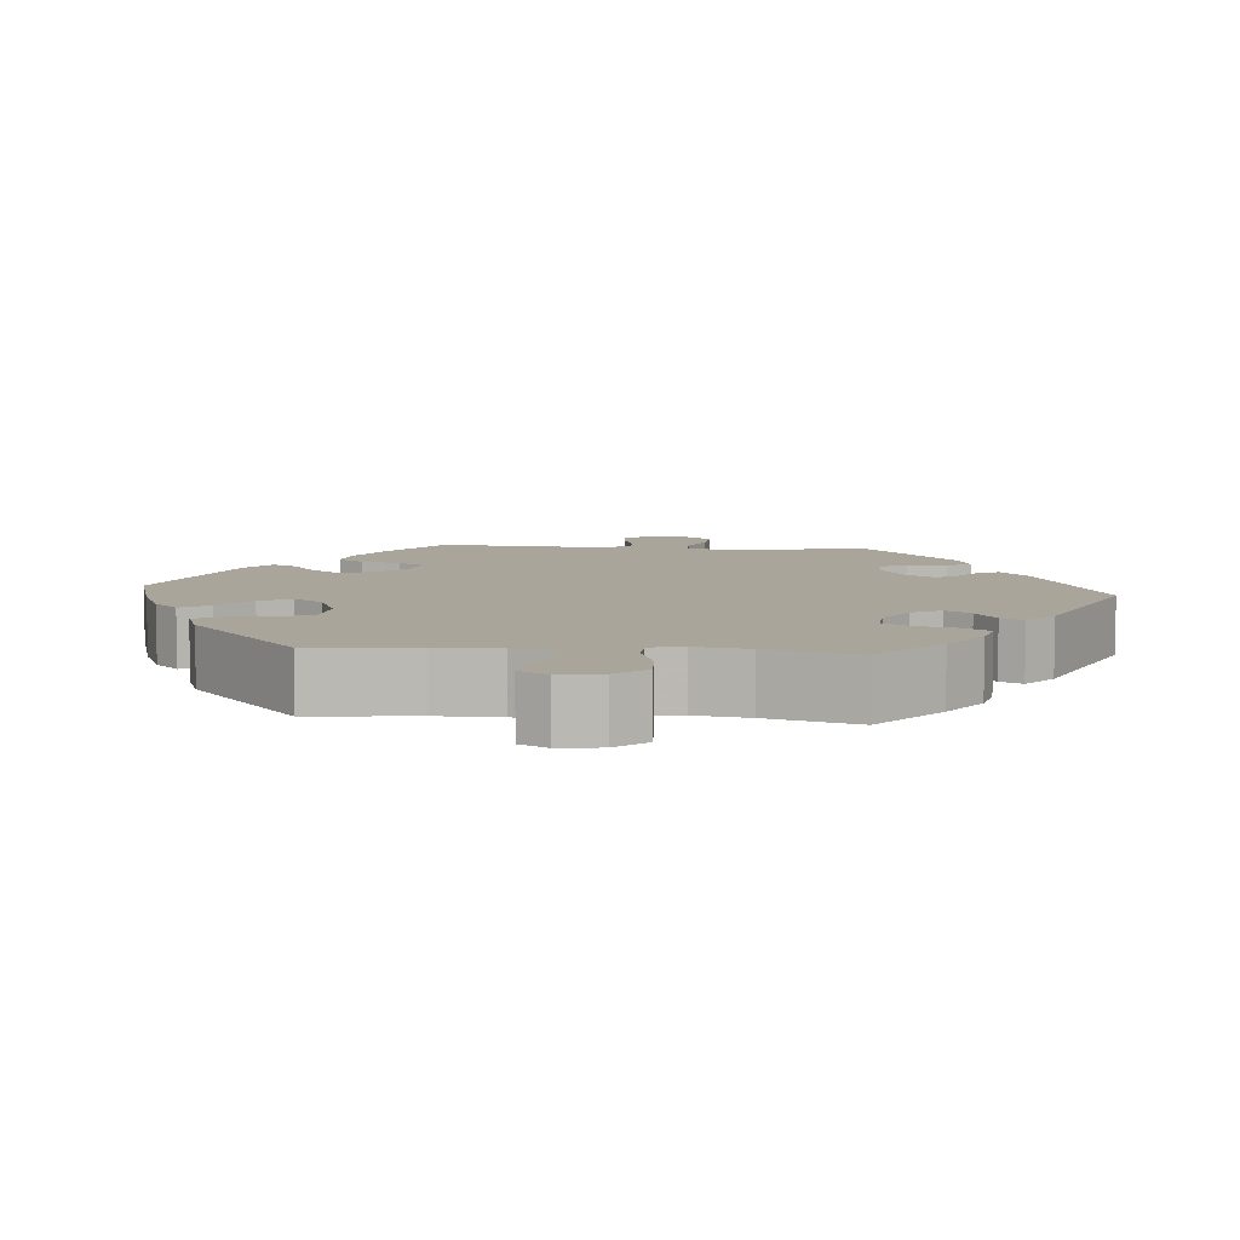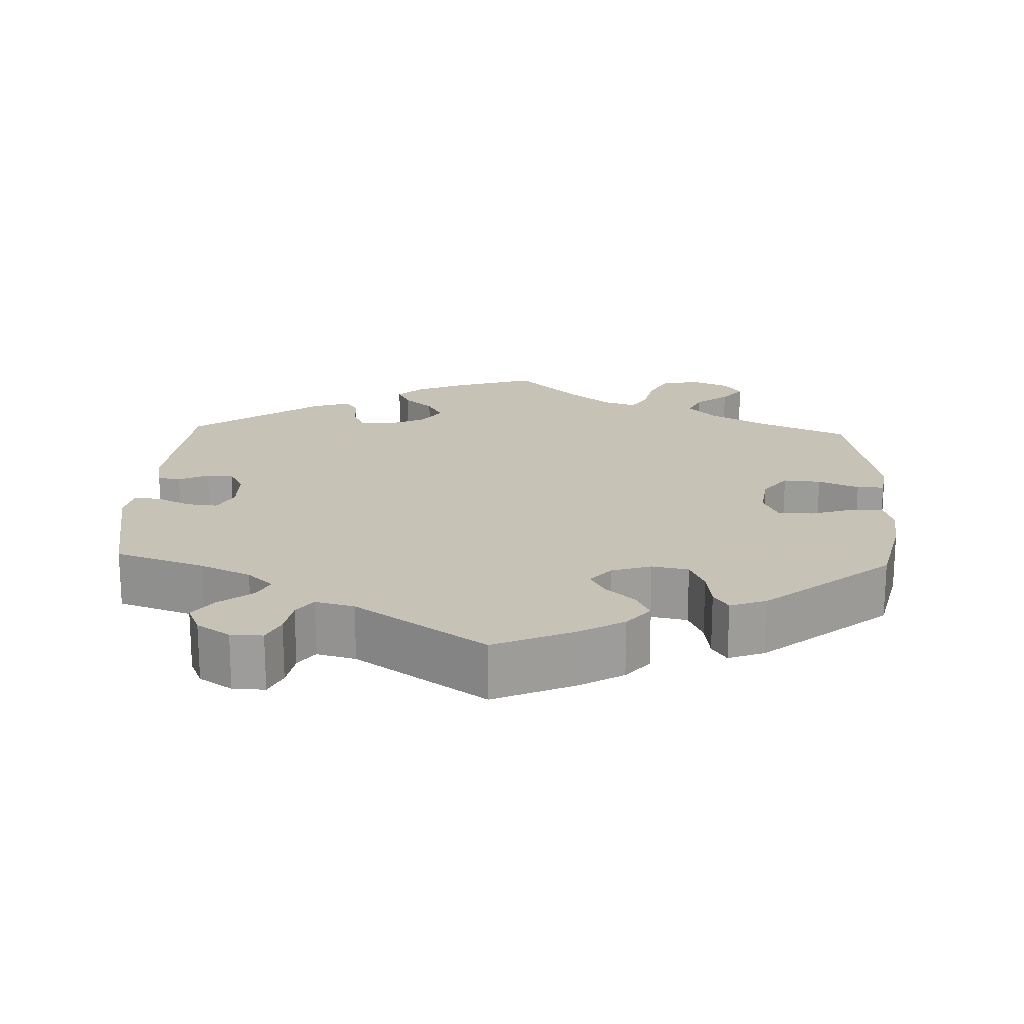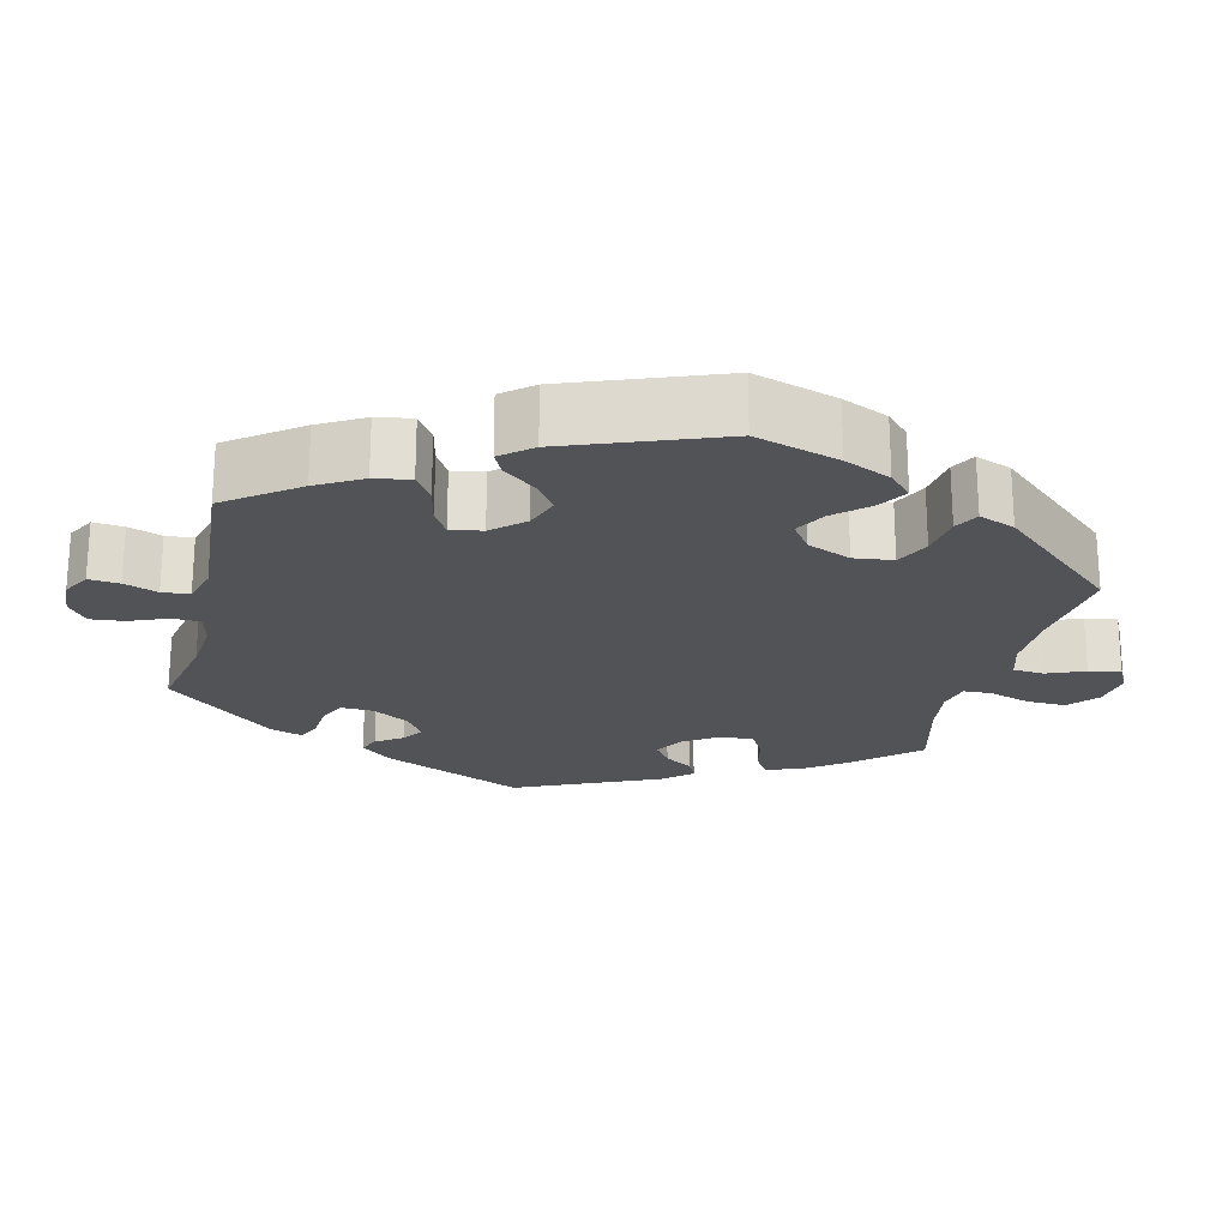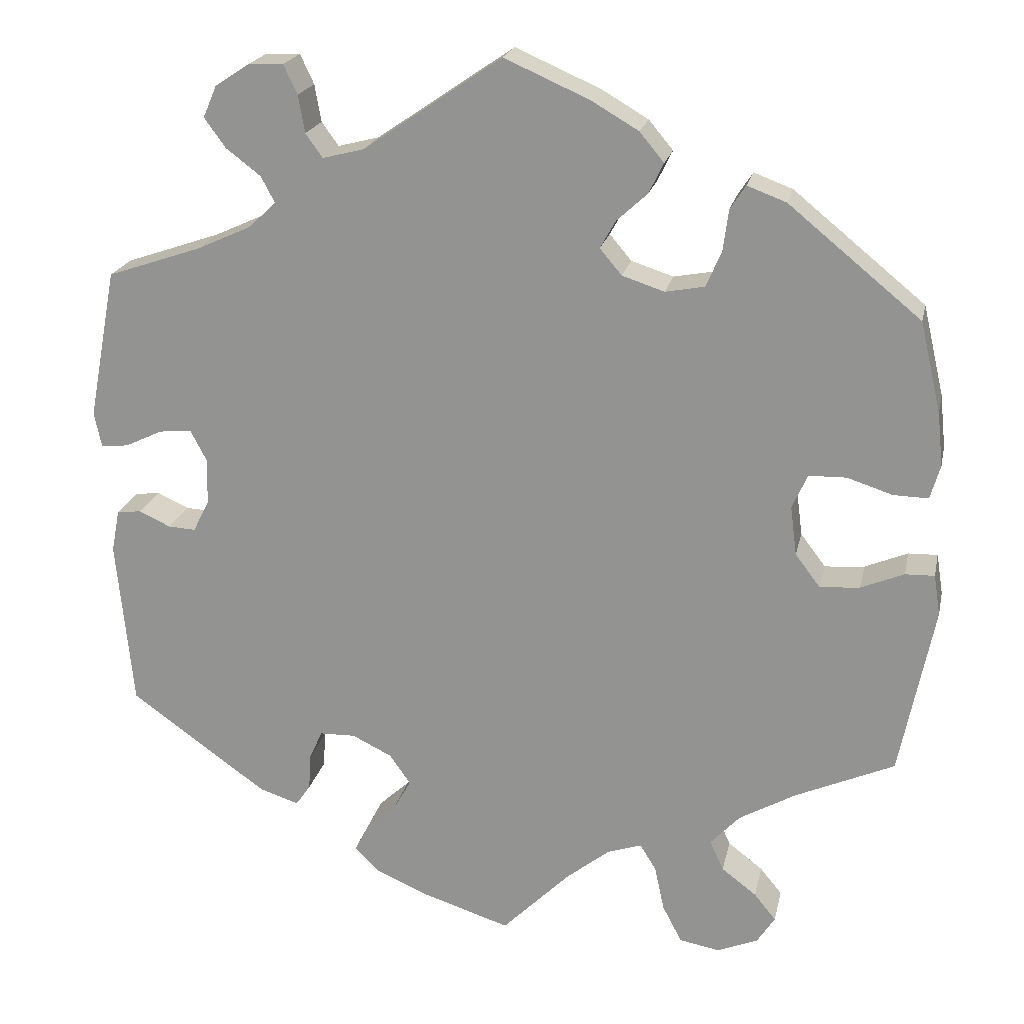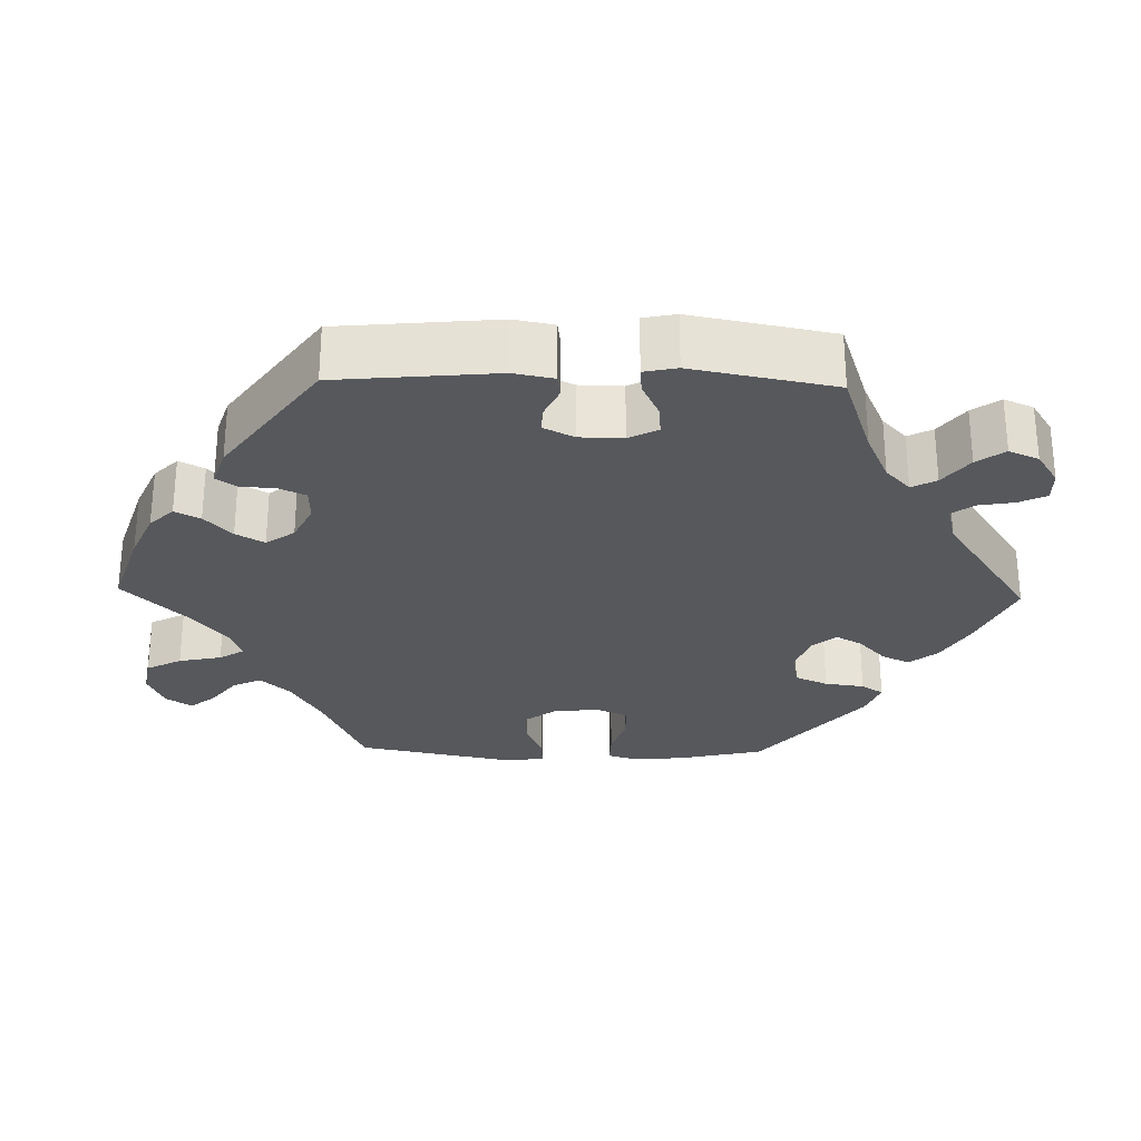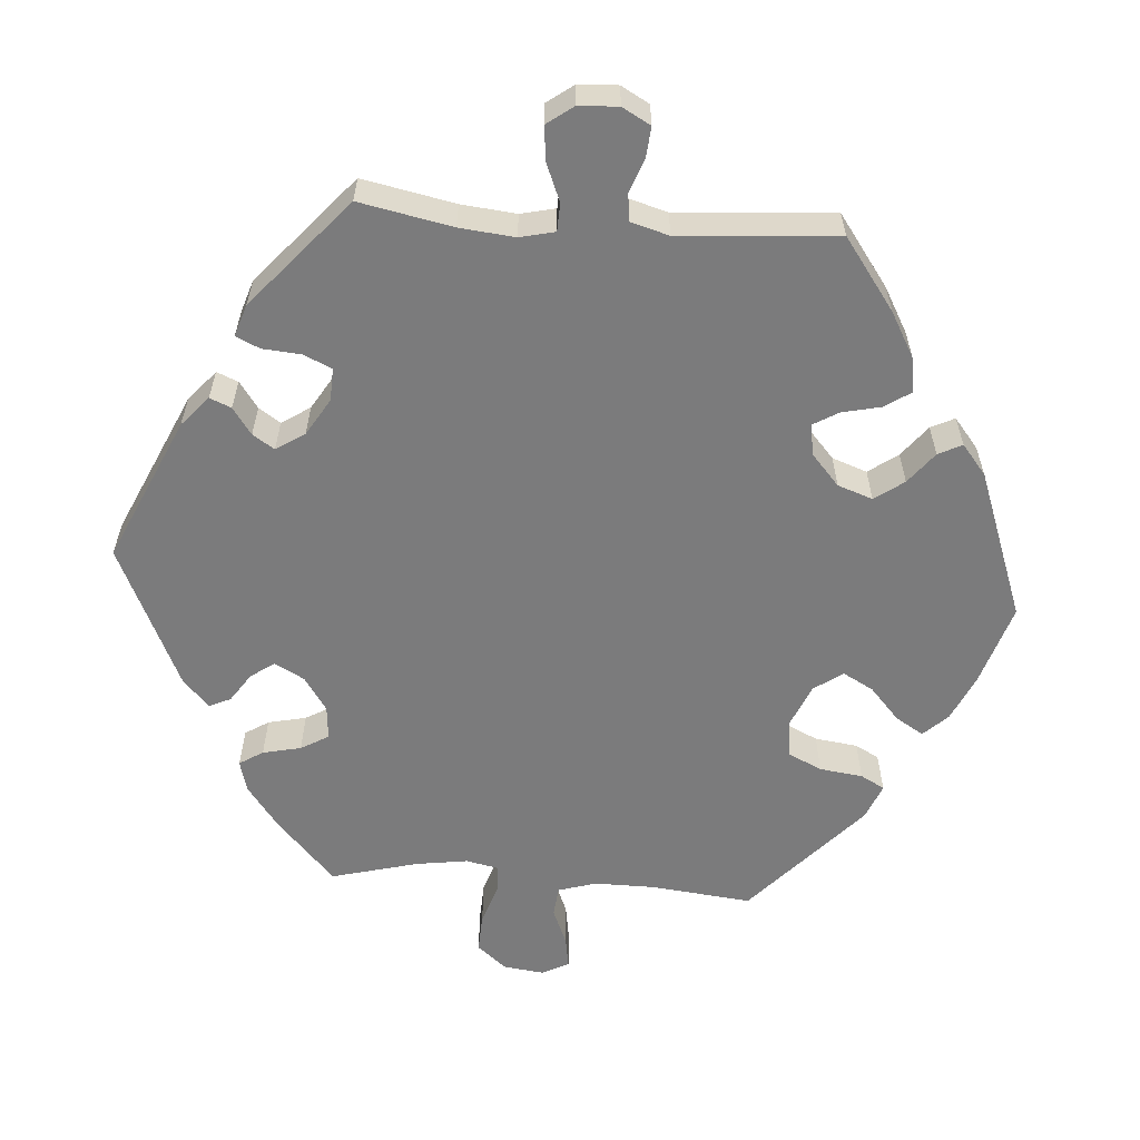
<metadata>
{"format":"obj","ext":"obj","renderer":"f3d","projection":"perspective","resolution":1024,"background":"white","views":[{"elev":7.6,"azim":154.8,"up":"+Y"},{"elev":19.1,"azim":2.4,"up":"+Y"},{"elev":-21.9,"azim":46.3,"up":"+Y"},{"elev":20.7,"azim":12.0,"up":"+Z"},{"elev":-27.8,"azim":-91.5,"up":"+Y"},{"elev":-58.5,"azim":-34.4,"up":"+Y"}]}
</metadata>
<code>
v 0.378 0.07 -0.343
v 0.308 0.07 -0.383
v 0.272 0.07 -0.422
v 0.289 0.07 -0.459
v 0.332 0.07 -0.492
v 0.359 0.07 -0.525
v 0.337 0.07 -0.559
v 0.287 0.07 -0.58
v 0.237 0.07 -0.571
v 0.213 0.07 -0.525
v 0.201 0.07 -0.469
v 0.181 0.07 -0.437
v 0.139 0.07 -0.451
v 0.085 0.07 -0.494
v 0.001 0.07 -0.578
v -0.108 0.07 -0.543
v -0.172 0.07 -0.515
v -0.203 0.07 -0.484
v -0.186 0.07 -0.451
v -0.148 0.07 -0.416
v -0.127 0.07 -0.379
v -0.153 0.07 -0.342
v -0.202 0.07 -0.318
v -0.246 0.07 -0.319
v -0.262 0.07 -0.354
v -0.265 0.07 -0.4
v -0.283 0.07 -0.426
v -0.332 0.07 -0.41
v -0.501 0.07 -0.289
v -0.521 0.07 -0.081
v -0.511 0.07 -0.029
v -0.481 0.07 -0.025
v -0.442 0.07 -0.043
v -0.408 0.07 -0.045
v -0.388 0.07 -0.005
v -0.387 0.07 0.052
v -0.407 0.07 0.09
v -0.447 0.07 0.086
v -0.493 0.07 0.064
v -0.527 0.07 0.061
v -0.536 0.07 0.104
v -0.501 0.07 0.289
v -0.384 0.07 0.329
v -0.318 0.07 0.359
v -0.284 0.07 0.391
v -0.301 0.07 0.423
v -0.344 0.07 0.456
v -0.37 0.07 0.492
v -0.353 0.07 0.531
v -0.31 0.07 0.559
v -0.268 0.07 0.56
v -0.251 0.07 0.524
v -0.243 0.07 0.478
v -0.222 0.07 0.449
v -0.171 0.07 0.462
v -0.001 0.07 0.578
v 0.104 0.07 0.532
v 0.162 0.07 0.498
v 0.192 0.07 0.462
v 0.174 0.07 0.425
v 0.136 0.07 0.39
v 0.117 0.07 0.356
v 0.144 0.07 0.324
v 0.196 0.07 0.307
v 0.244 0.07 0.316
v 0.263 0.07 0.359
v 0.27 0.07 0.411
v 0.289 0.07 0.44
v 0.337 0.07 0.422
v 0.5 0.07 0.289
v 0.526 0.07 0.178
v 0.533 0.07 0.112
v 0.521 0.07 0.07
v 0.478 0.07 0.071
v 0.422 0.07 0.089
v 0.376 0.07 0.088
v 0.357 0.07 0.046
v 0.365 0.07 -0.015
v 0.396 0.07 -0.056
v 0.445 0.07 -0.052
v 0.498 0.07 -0.03
v 0.534 0.07 -0.029
v 0.542 0.07 -0.079
v 0.5 0.07 -0.289
v 0.378 0 -0.343
v 0.308 0 -0.383
v 0.272 0 -0.422
v 0.289 0 -0.459
v 0.332 0 -0.492
v 0.359 0 -0.525
v 0.337 0 -0.559
v 0.287 0 -0.58
v 0.237 0 -0.571
v 0.213 0 -0.525
v 0.201 0 -0.469
v 0.181 0 -0.437
v 0.139 0 -0.451
v 0.085 0 -0.494
v 0.001 0 -0.578
v -0.108 0 -0.543
v -0.172 0 -0.515
v -0.203 0 -0.484
v -0.186 0 -0.451
v -0.148 0 -0.416
v -0.127 0 -0.379
v -0.153 0 -0.342
v -0.202 0 -0.318
v -0.246 0 -0.319
v -0.262 0 -0.354
v -0.265 0 -0.4
v -0.283 0 -0.426
v -0.332 0 -0.41
v -0.501 0 -0.289
v -0.521 0 -0.081
v -0.511 0 -0.029
v -0.481 0 -0.025
v -0.442 0 -0.043
v -0.408 0 -0.045
v -0.388 0 -0.005
v -0.387 0 0.052
v -0.407 0 0.09
v -0.447 0 0.086
v -0.493 0 0.064
v -0.527 0 0.061
v -0.536 0 0.104
v -0.501 0 0.289
v -0.384 0 0.329
v -0.318 0 0.359
v -0.284 0 0.391
v -0.301 0 0.423
v -0.344 0 0.456
v -0.37 0 0.492
v -0.353 0 0.531
v -0.31 0 0.559
v -0.268 0 0.56
v -0.251 0 0.524
v -0.243 0 0.478
v -0.222 0 0.449
v -0.171 0 0.462
v -0.001 0 0.578
v 0.104 0 0.532
v 0.162 0 0.498
v 0.192 0 0.462
v 0.174 0 0.425
v 0.136 0 0.39
v 0.117 0 0.356
v 0.144 0 0.324
v 0.196 0 0.307
v 0.244 0 0.316
v 0.263 0 0.359
v 0.27 0 0.411
v 0.289 0 0.44
v 0.337 0 0.422
v 0.5 0 0.289
v 0.526 0 0.178
v 0.533 0 0.112
v 0.521 0 0.07
v 0.478 0 0.071
v 0.422 0 0.089
v 0.376 0 0.088
v 0.357 0 0.046
v 0.365 0 -0.015
v 0.396 0 -0.056
v 0.445 0 -0.052
v 0.498 0 -0.03
v 0.534 0 -0.029
v 0.542 0 -0.079
v 0.5 0 -0.289
f 83 84 1
f 80 81 82 83
f 79 80 83 1
f 78 79 1 2
f 77 78 2 3
f 72 73 74 75
f 72 75 76
f 71 72 76
f 70 71 76
f 69 70 76
f 66 67 68 69
f 65 66 69 76
f 64 65 76 77
f 58 59 60 61
f 58 61 62
f 55 56 57 58
f 54 55 58 62
f 50 51 52 53
f 50 53 54
f 49 50 54
f 46 47 48 49
f 45 46 49 54
f 44 45 54 62
f 40 41 42 43
f 38 39 40 43
f 37 38 43 44
f 36 37 44 62
f 30 31 32 33
f 30 33 34
f 29 30 34
f 28 29 34 35
f 25 26 27 28
f 24 25 28 35
f 17 18 19 20
f 17 20 21
f 14 15 16 17
f 13 14 17 21
f 12 13 21 22
f 8 9 10 11
f 8 11 12
f 7 8 12
f 4 5 6 7
f 4 7 12
f 3 4 12 22
f 63 64 77 3
f 23 24 35 36
f 23 36 62 63
f 3 22 23 63
f 85 168 167
f 167 166 165 164
f 85 167 164 163
f 86 85 163 162
f 87 86 162 161
f 159 158 157 156
f 160 159 156
f 160 156 155
f 160 155 154
f 160 154 153
f 153 152 151 150
f 160 153 150 149
f 161 160 149 148
f 145 144 143 142
f 146 145 142
f 142 141 140 139
f 146 142 139 138
f 137 136 135 134
f 138 137 134
f 138 134 133
f 133 132 131 130
f 138 133 130 129
f 146 138 129 128
f 127 126 125 124
f 127 124 123 122
f 128 127 122 121
f 146 128 121 120
f 117 116 115 114
f 118 117 114
f 118 114 113
f 119 118 113 112
f 112 111 110 109
f 119 112 109 108
f 104 103 102 101
f 105 104 101
f 101 100 99 98
f 105 101 98 97
f 106 105 97 96
f 95 94 93 92
f 96 95 92
f 96 92 91
f 91 90 89 88
f 96 91 88
f 106 96 88 87
f 87 161 148 147
f 120 119 108 107
f 147 146 120 107
f 147 107 106 87
f 1 85 86 2
f 2 86 87 3
f 3 87 88 4
f 4 88 89 5
f 5 89 90 6
f 6 90 91 7
f 7 91 92 8
f 8 92 93 9
f 9 93 94 10
f 10 94 95 11
f 11 95 96 12
f 12 96 97 13
f 13 97 98 14
f 14 98 99 15
f 15 99 100 16
f 16 100 101 17
f 17 101 102 18
f 18 102 103 19
f 19 103 104 20
f 20 104 105 21
f 21 105 106 22
f 22 106 107 23
f 23 107 108 24
f 24 108 109 25
f 25 109 110 26
f 26 110 111 27
f 27 111 112 28
f 28 112 113 29
f 29 113 114 30
f 30 114 115 31
f 31 115 116 32
f 32 116 117 33
f 33 117 118 34
f 34 118 119 35
f 35 119 120 36
f 36 120 121 37
f 37 121 122 38
f 38 122 123 39
f 39 123 124 40
f 40 124 125 41
f 41 125 126 42
f 42 126 127 43
f 43 127 128 44
f 44 128 129 45
f 45 129 130 46
f 46 130 131 47
f 47 131 132 48
f 48 132 133 49
f 49 133 134 50
f 50 134 135 51
f 51 135 136 52
f 52 136 137 53
f 53 137 138 54
f 54 138 139 55
f 55 139 140 56
f 56 140 141 57
f 57 141 142 58
f 58 142 143 59
f 59 143 144 60
f 60 144 145 61
f 61 145 146 62
f 62 146 147 63
f 63 147 148 64
f 64 148 149 65
f 65 149 150 66
f 66 150 151 67
f 67 151 152 68
f 68 152 153 69
f 69 153 154 70
f 70 154 155 71
f 71 155 156 72
f 72 156 157 73
f 73 157 158 74
f 74 158 159 75
f 75 159 160 76
f 76 160 161 77
f 77 161 162 78
f 78 162 163 79
f 79 163 164 80
f 80 164 165 81
f 81 165 166 82
f 82 166 167 83
f 83 167 168 84
f 84 168 85 1

</code>
